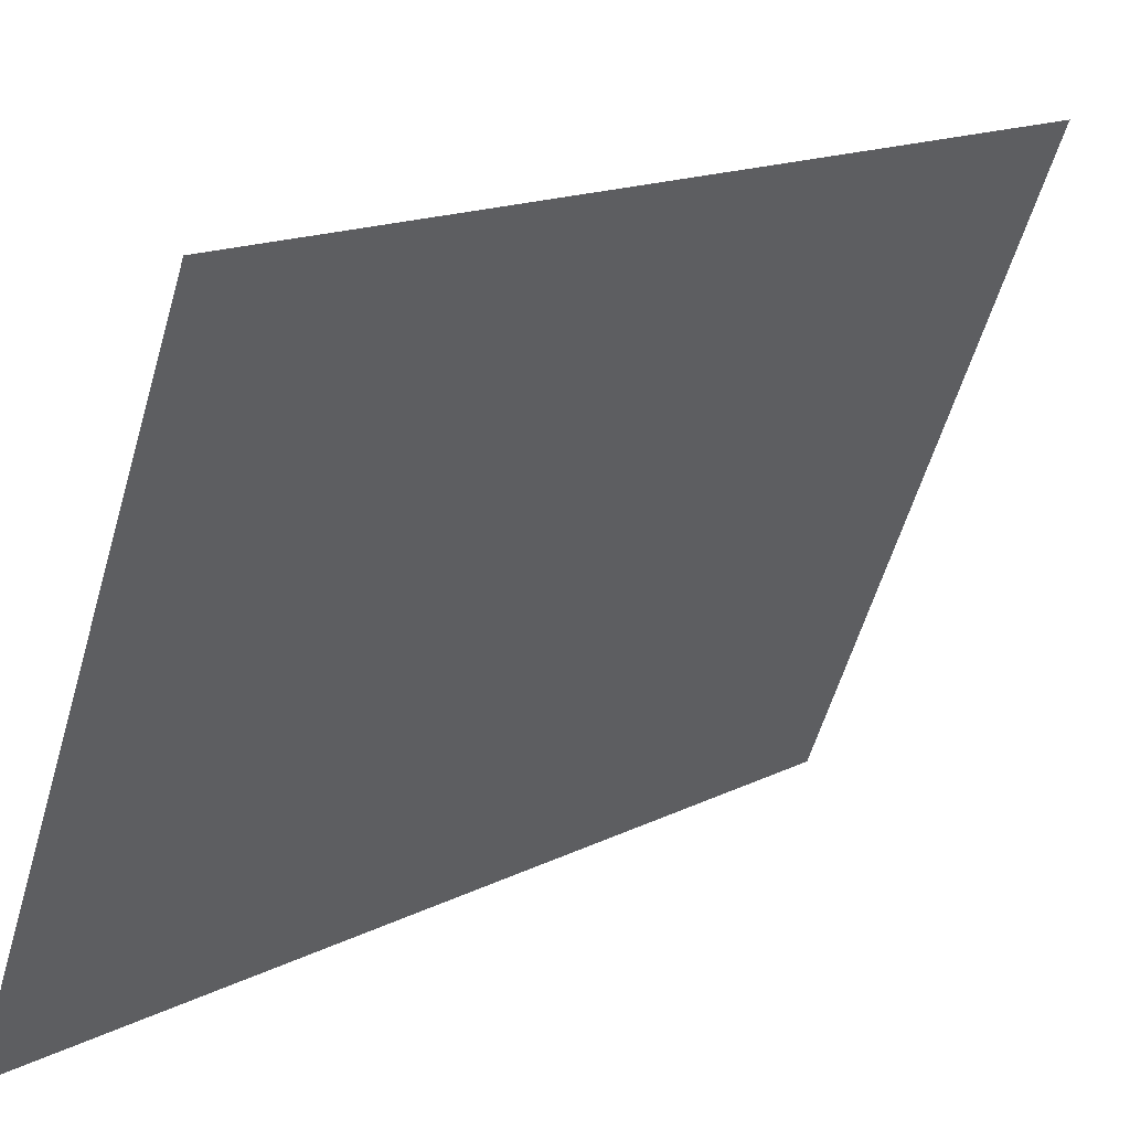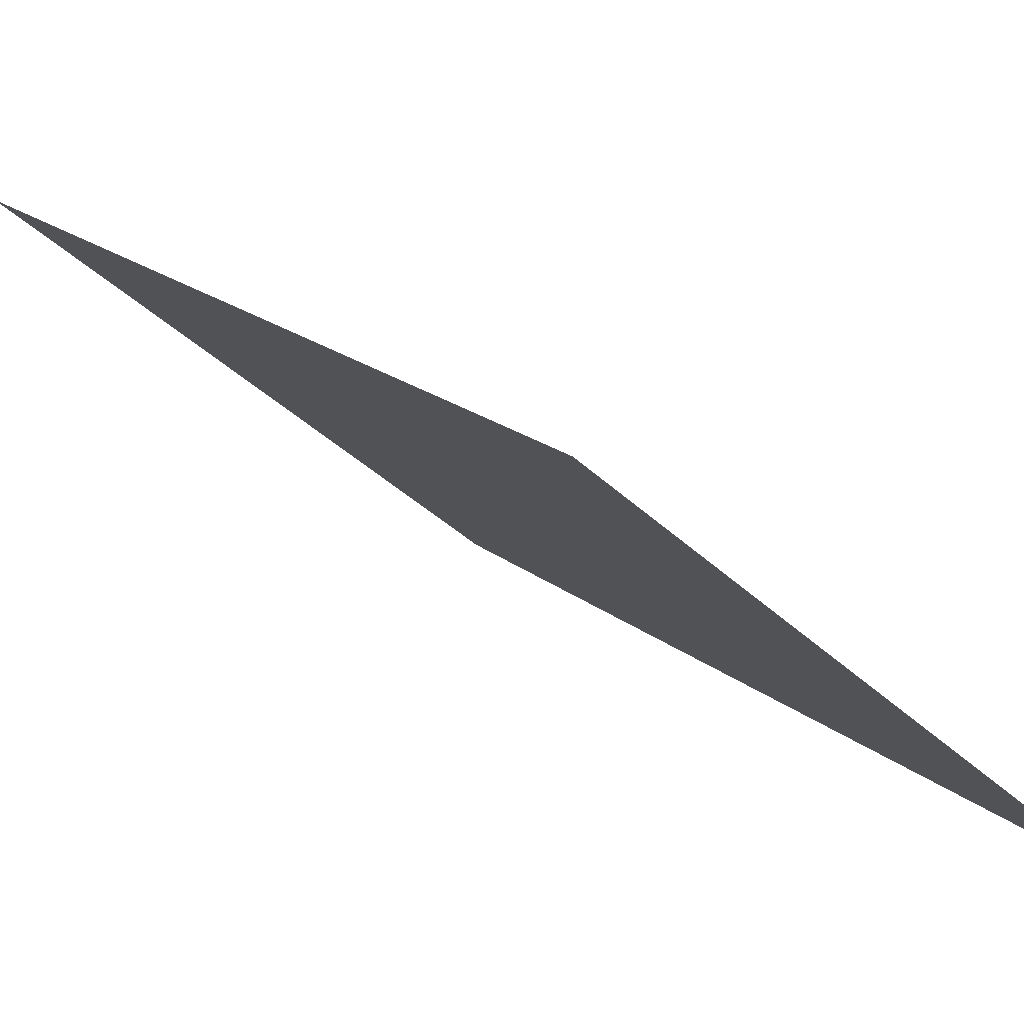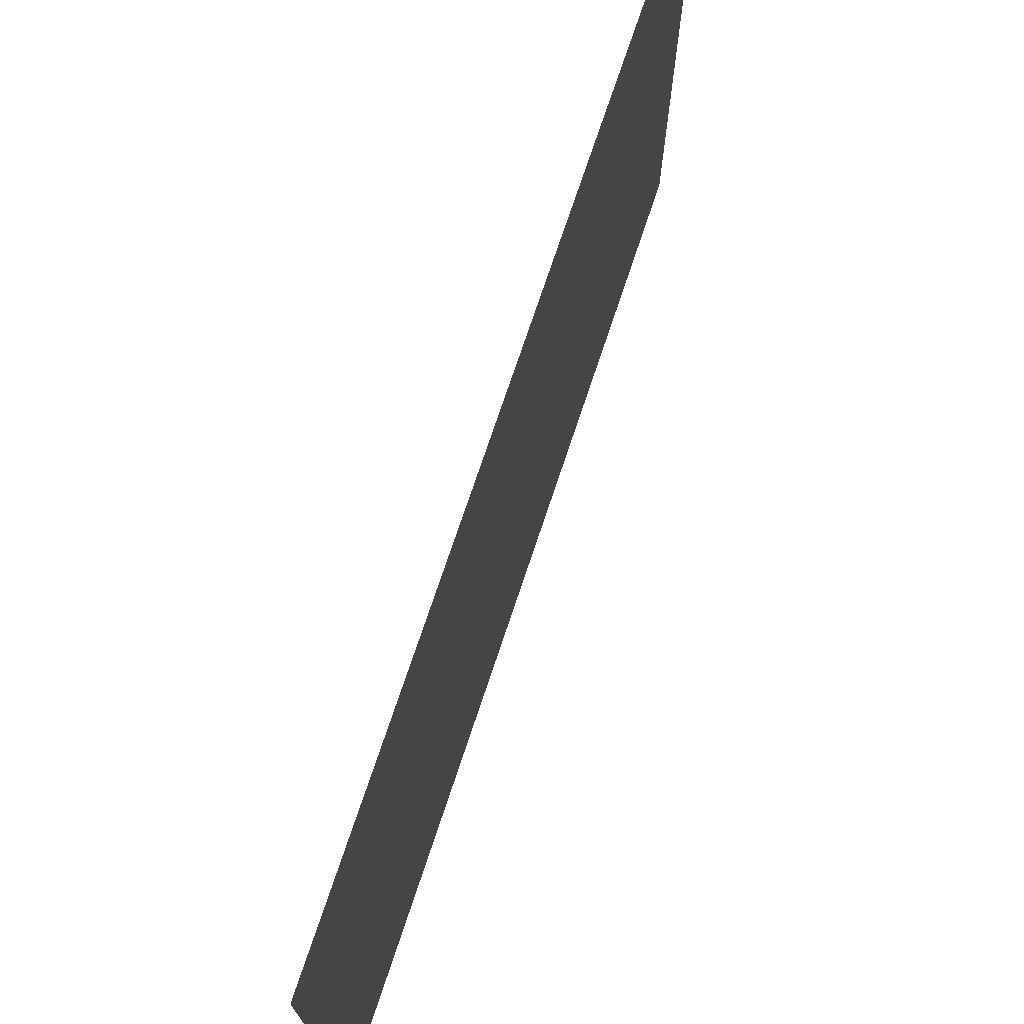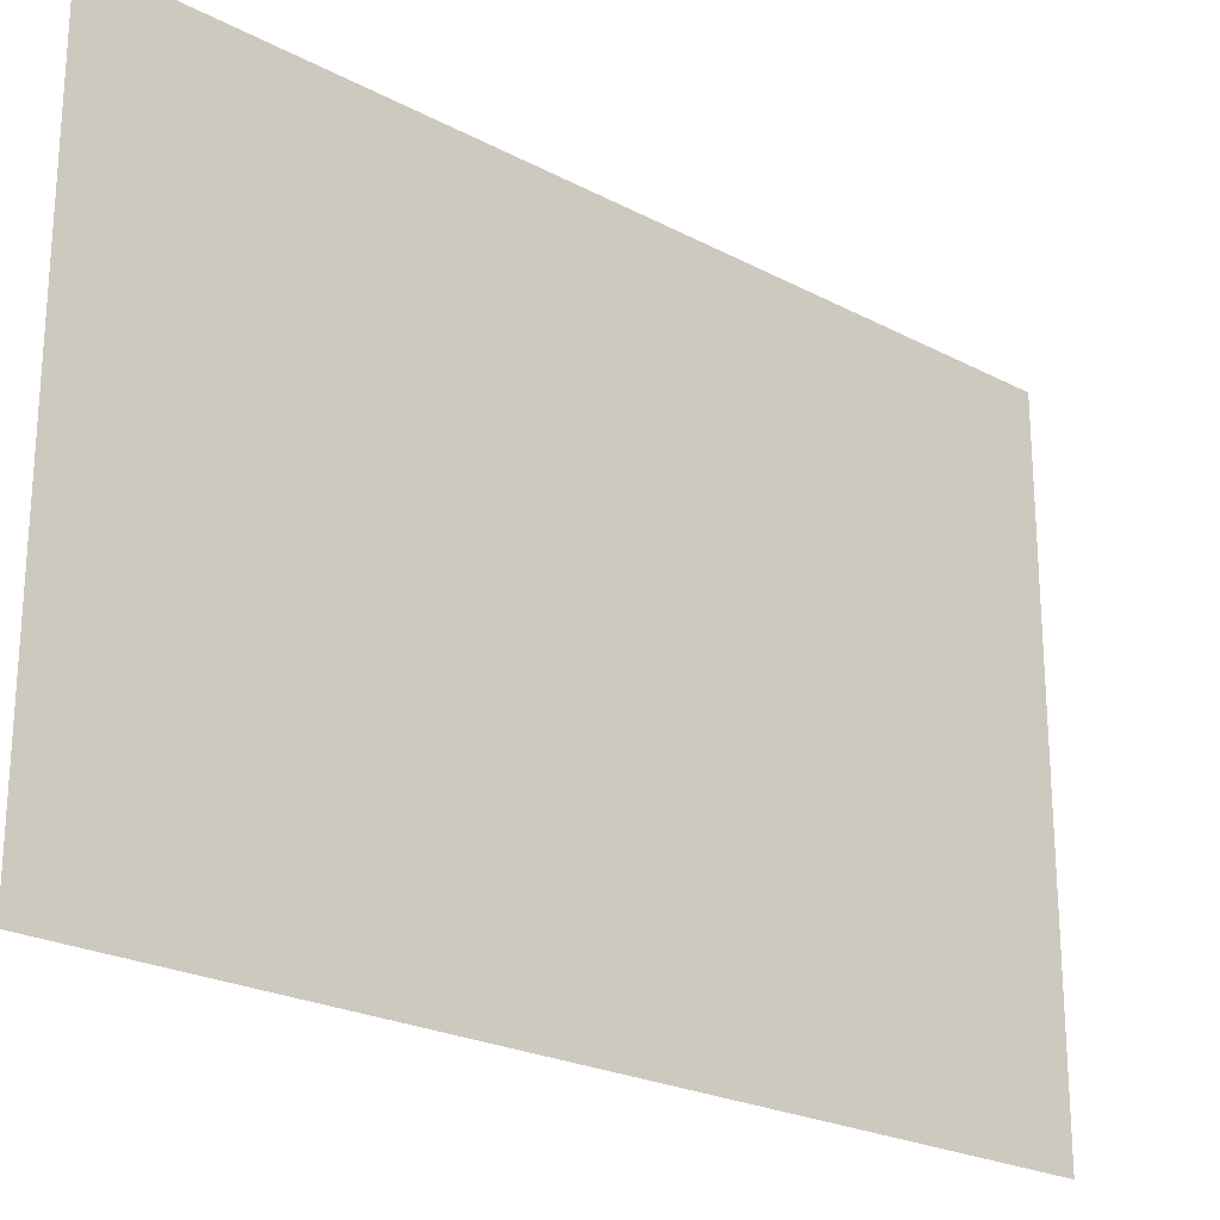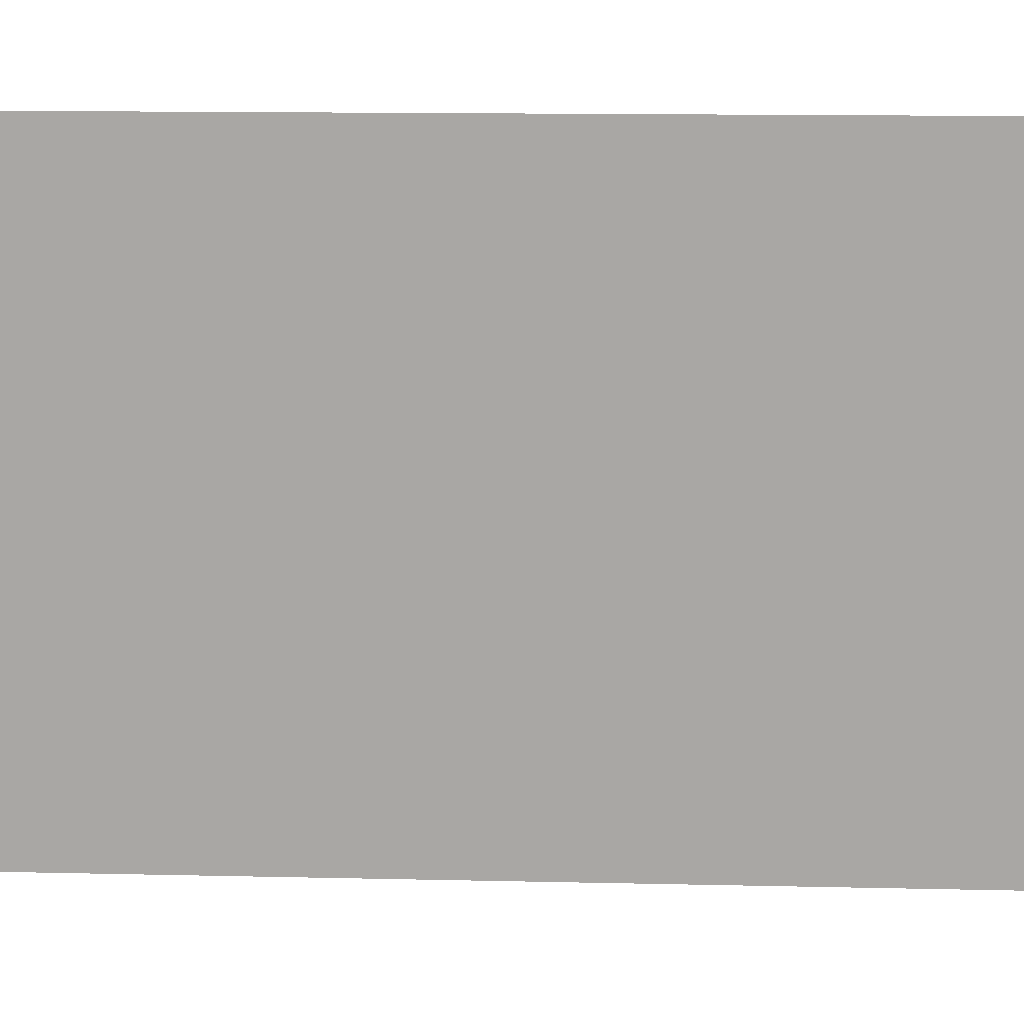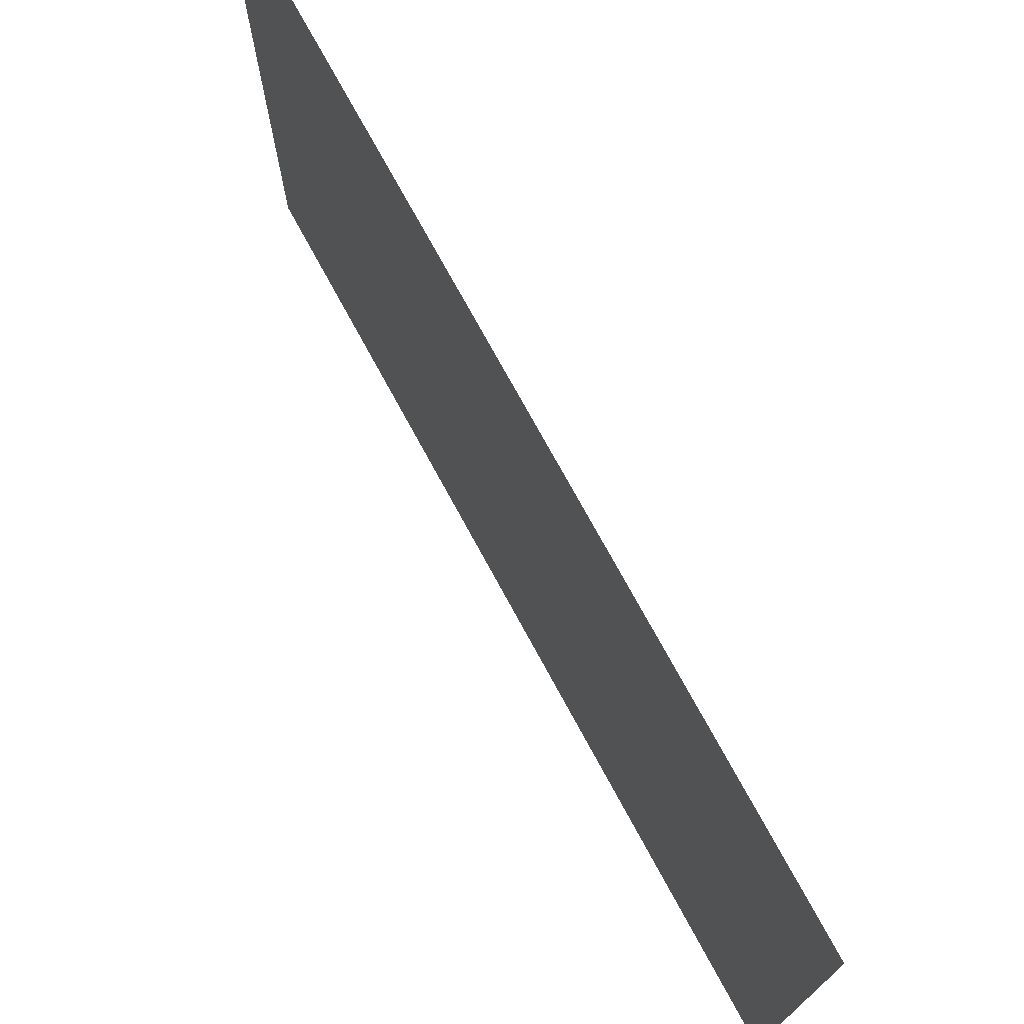
<metadata>
{"format":"obj","ext":"obj","renderer":"f3d","projection":"perspective","resolution":1024,"background":"white","views":[{"elev":-59.0,"azim":-16.4,"up":"+Y"},{"elev":-38.8,"azim":-139.6,"up":"+Y"},{"elev":73.0,"azim":-26.6,"up":"+Z"},{"elev":-23.2,"azim":-176.9,"up":"+Z"},{"elev":14.8,"azim":-132.3,"up":"+Z"},{"elev":73.9,"azim":-73.5,"up":"+Z"}]}
</metadata>
<code>
o unused/1824
v -64 -184 64
v -64 -184 -64
v 64 -56 -64
v 64 -56 64
f 1 2 3
f 1 3 4

</code>
